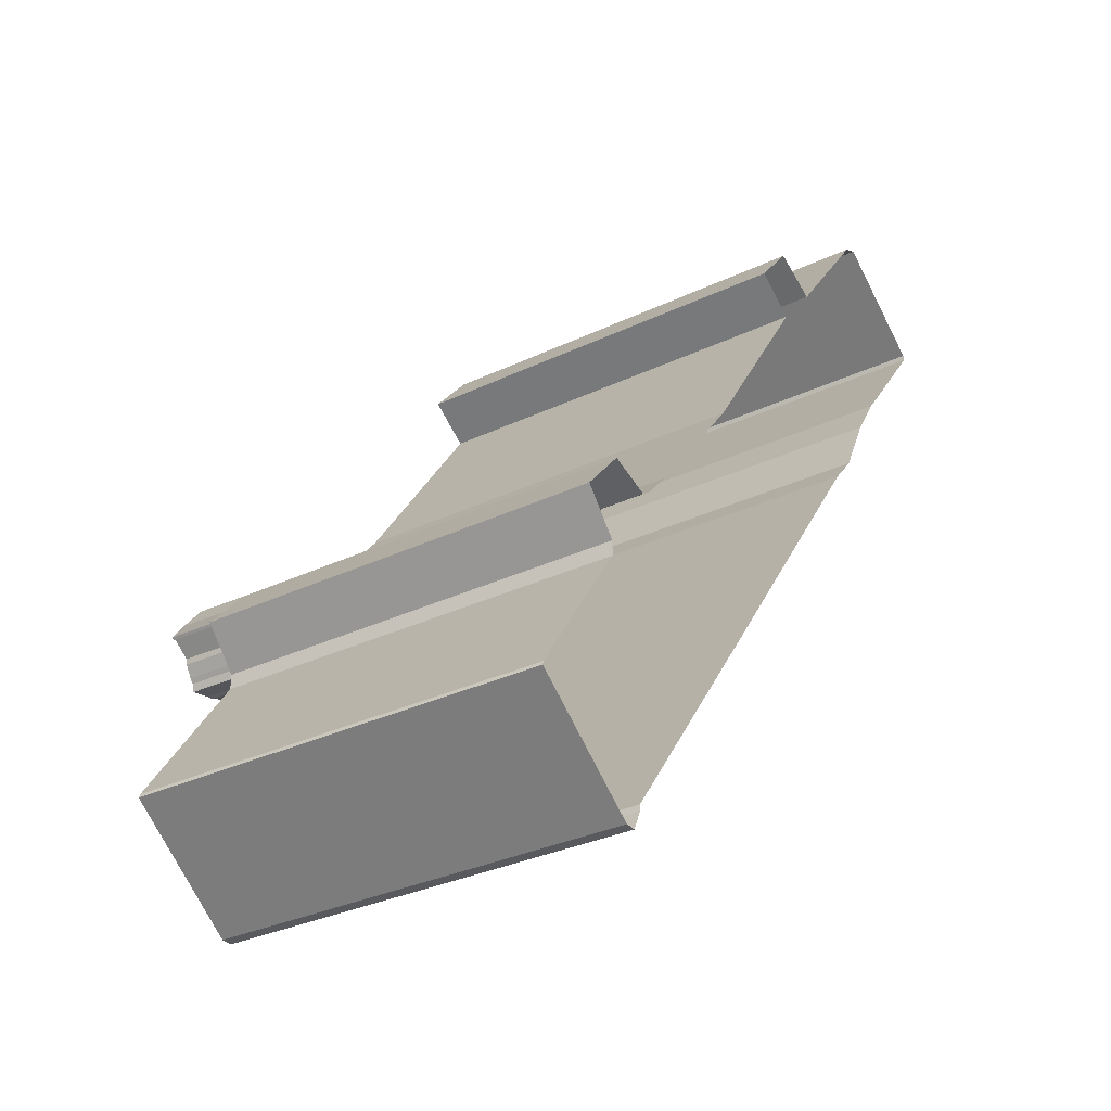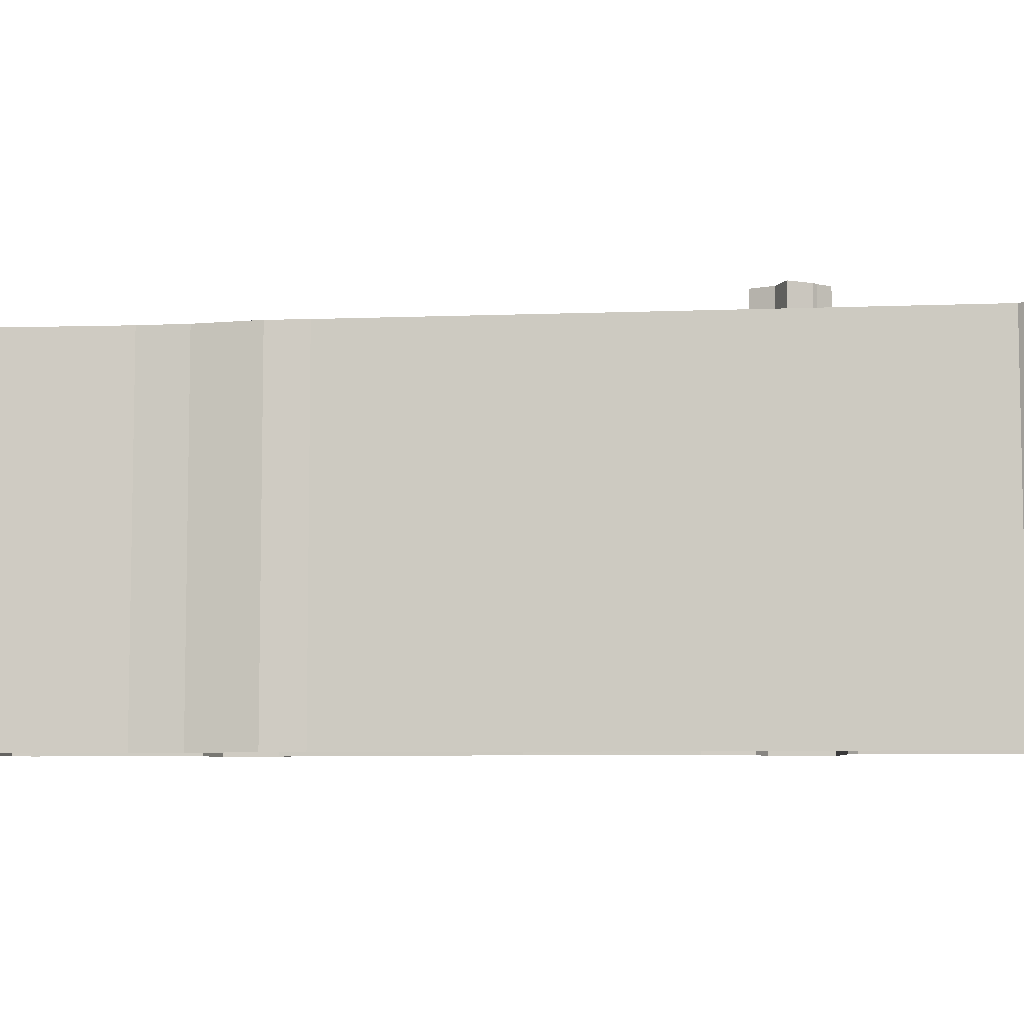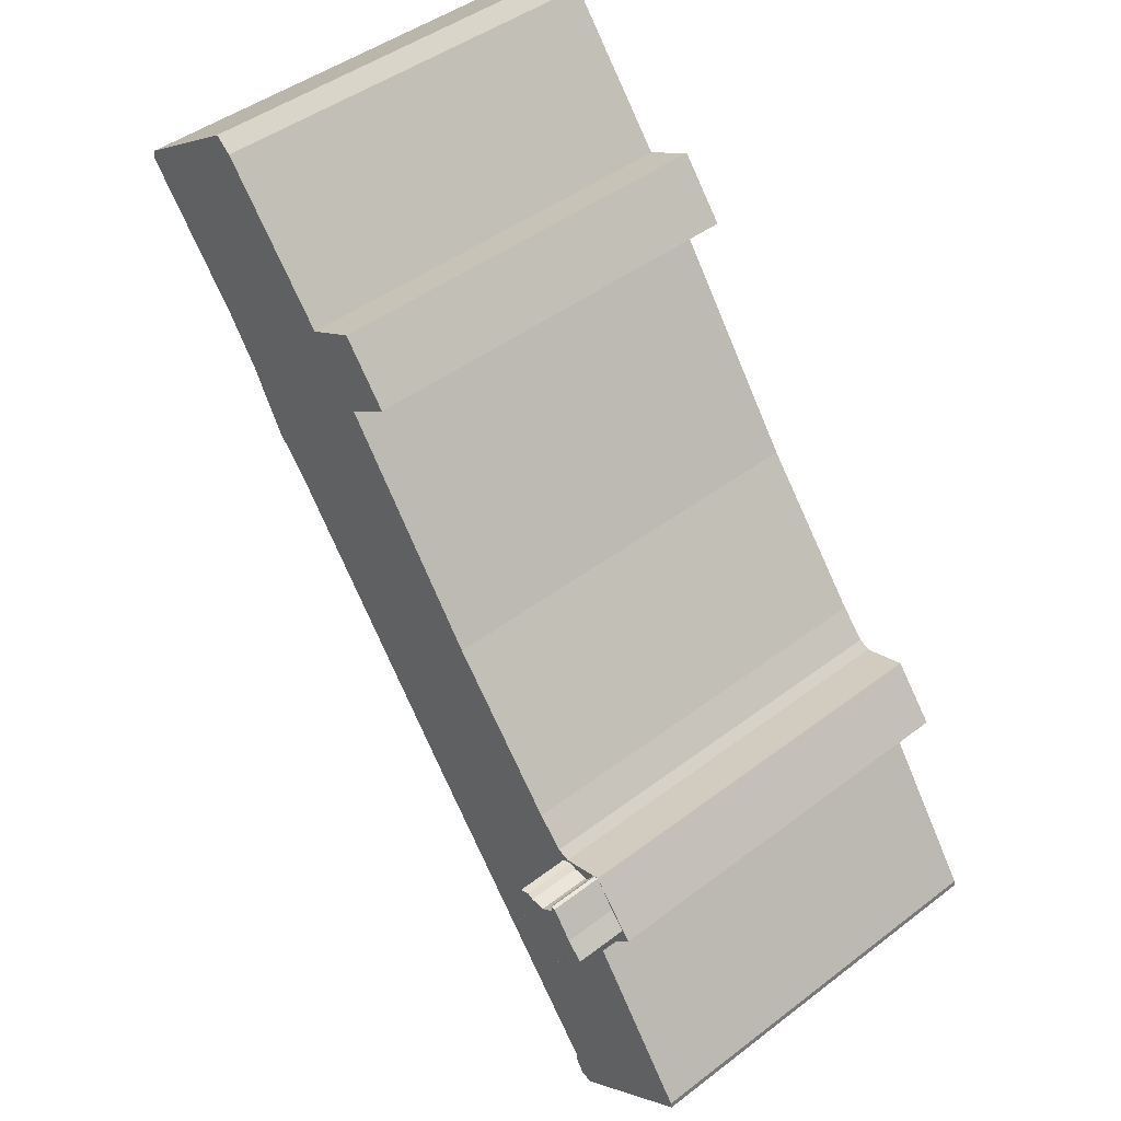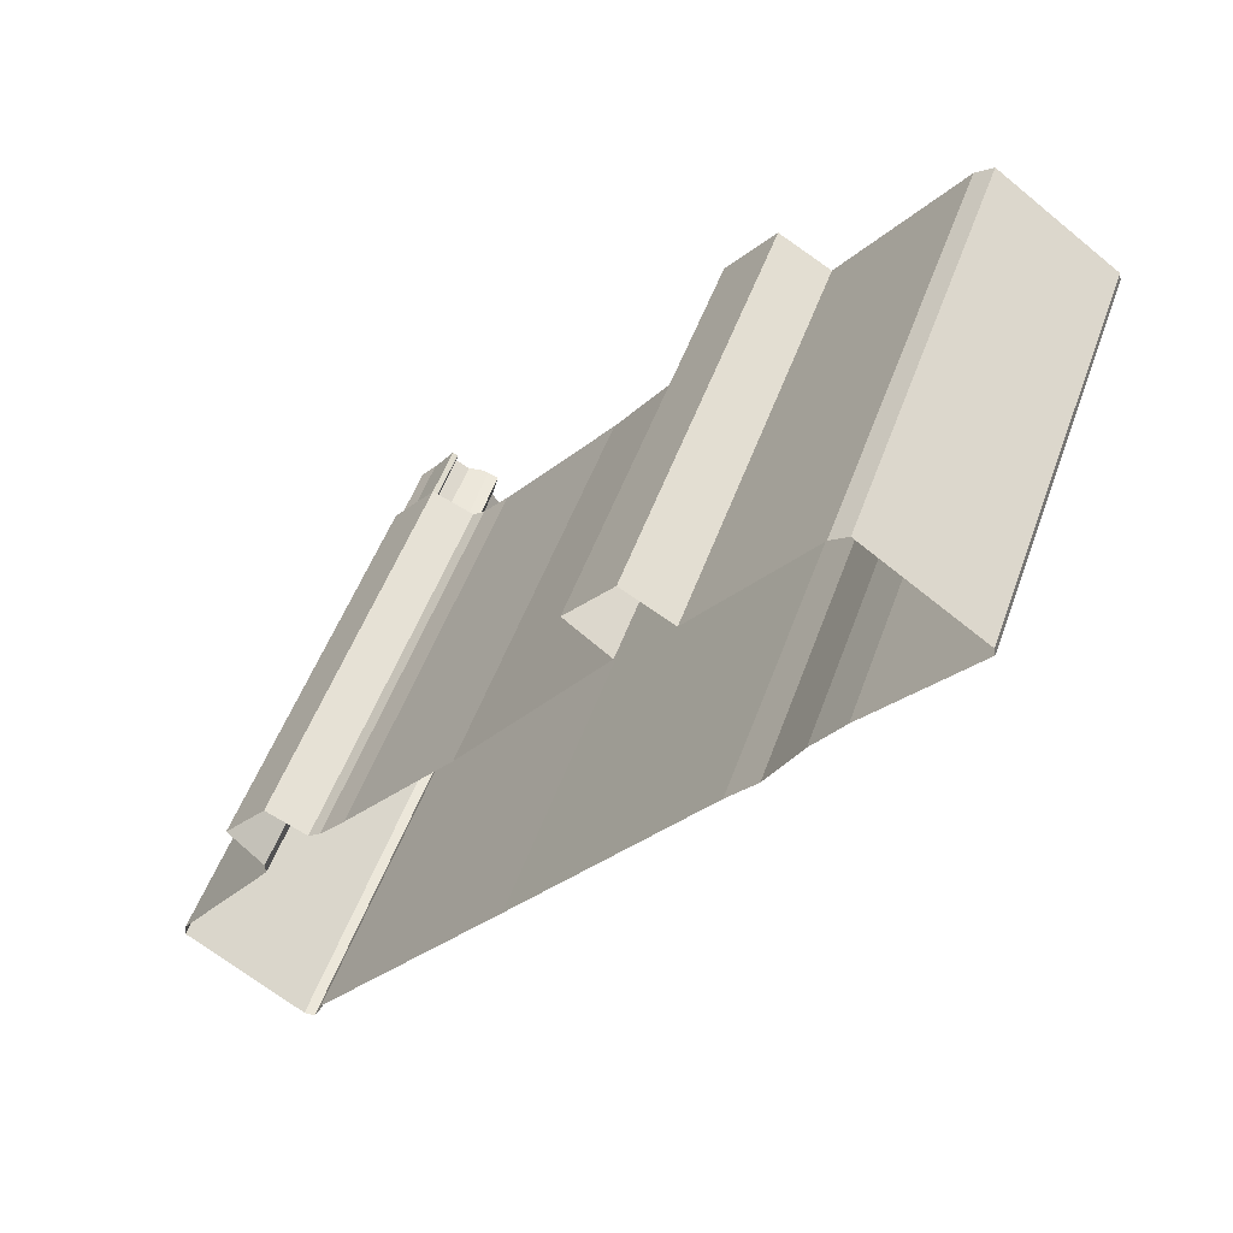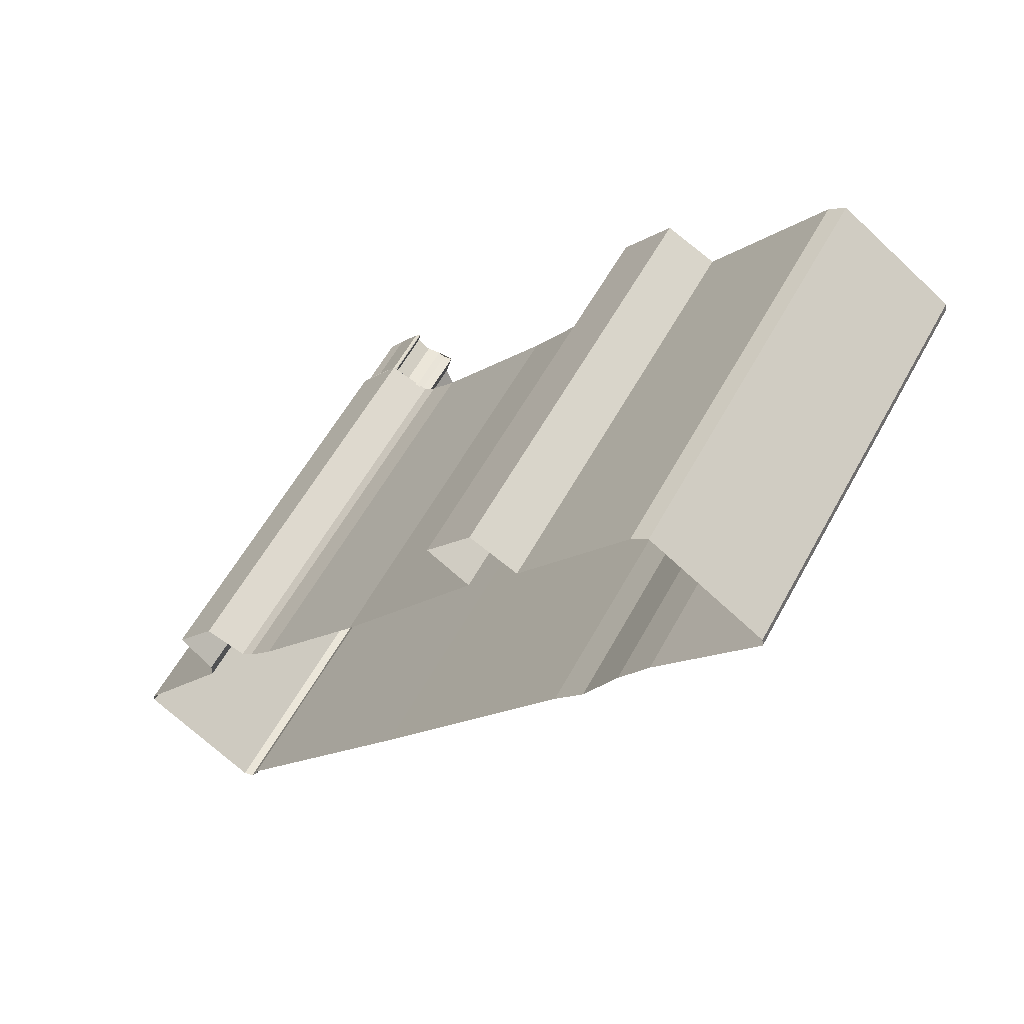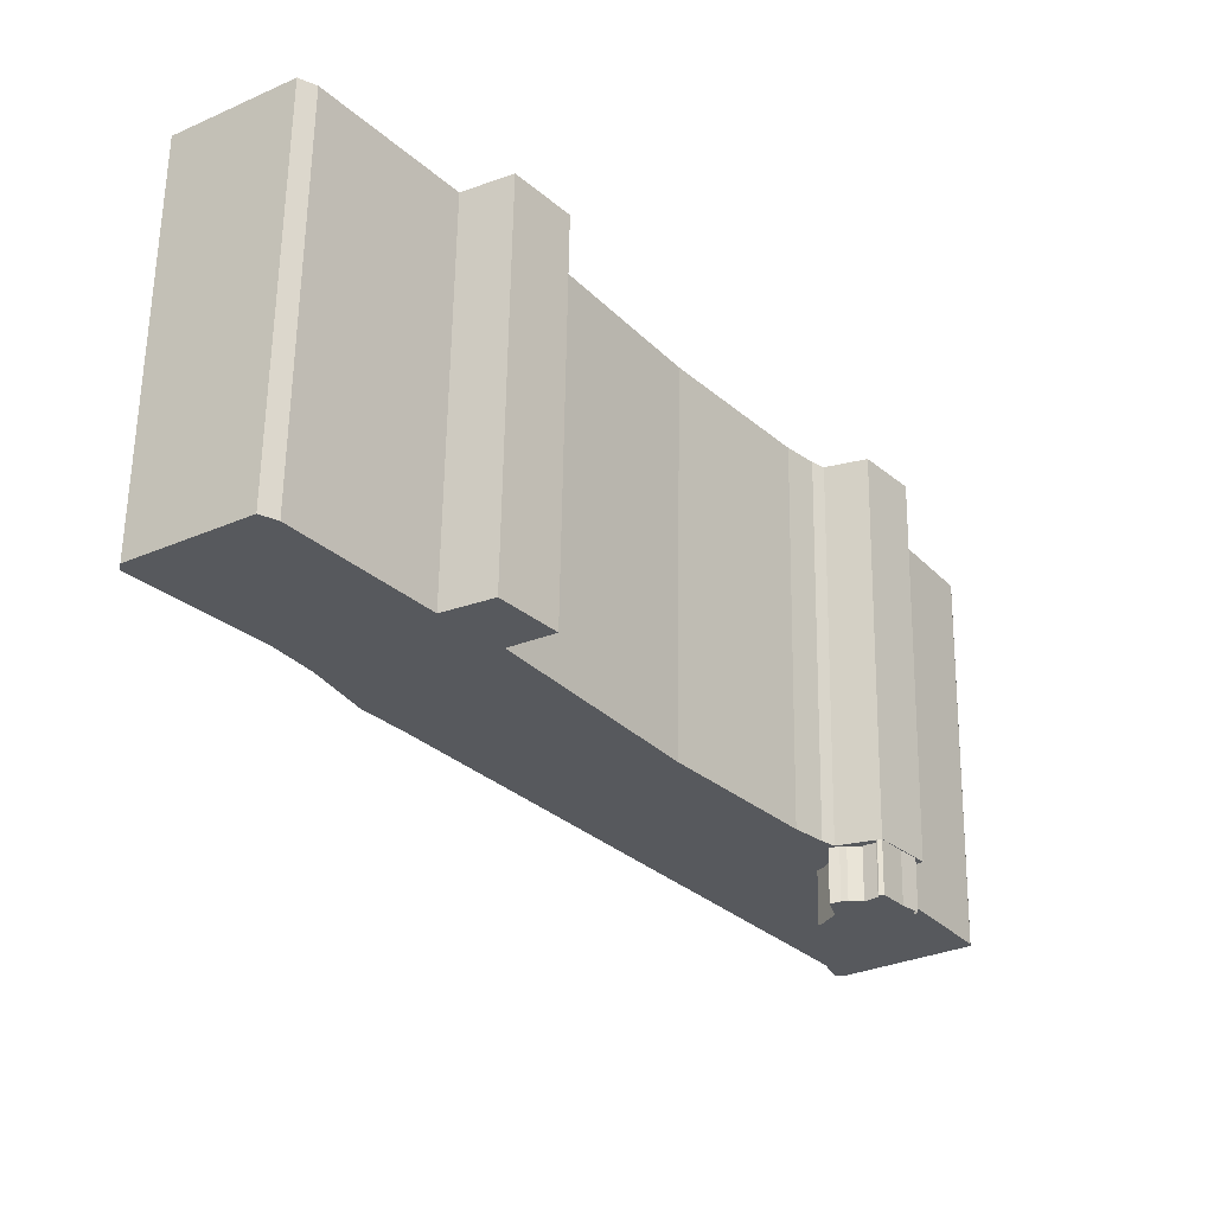
<metadata>
{"format":"obj","ext":"obj","renderer":"f3d","projection":"perspective","resolution":1024,"background":"white","views":[{"elev":-31.7,"azim":123.7,"up":"+Y"},{"elev":-6.8,"azim":-46.4,"up":"+Z"},{"elev":44.6,"azim":48.5,"up":"+Y"},{"elev":50.5,"azim":-160.8,"up":"+Y"},{"elev":56.9,"azim":-151.9,"up":"+Y"},{"elev":61.0,"azim":0.9,"up":"+Y"}]}
</metadata>
<code>
v 3.174e+05 4.155e+06 67.16
v 3.174e+05 4.155e+06 67.16
v 3.174e+05 4.155e+06 67.16
v 3.174e+05 4.155e+06 67.16
v 3.174e+05 4.155e+06 67.16
v 3.174e+05 4.155e+06 67.16
v 3.174e+05 4.155e+06 67.16
v 3.174e+05 4.155e+06 67.16
v 3.175e+05 4.155e+06 67.16
v 3.175e+05 4.155e+06 67.16
v 3.175e+05 4.155e+06 67.16
v 3.175e+05 4.155e+06 67.16
v 3.175e+05 4.155e+06 67.16
v 3.175e+05 4.155e+06 67.16
v 3.175e+05 4.155e+06 67.16
v 3.175e+05 4.155e+06 67.16
v 3.175e+05 4.155e+06 67.16
v 3.175e+05 4.155e+06 67.16
v 3.174e+05 4.155e+06 67.16
v 3.174e+05 4.155e+06 67.16
v 3.174e+05 4.155e+06 67.16
v 3.174e+05 4.155e+06 67.16
v 3.174e+05 4.155e+06 67.16
v 3.174e+05 4.155e+06 67.16
v 3.174e+05 4.155e+06 67.16
v 3.174e+05 4.155e+06 67.16
v 3.174e+05 4.155e+06 67.16
v 3.174e+05 4.155e+06 30
v 3.174e+05 4.155e+06 30
v 3.174e+05 4.155e+06 30
v 3.174e+05 4.155e+06 30
v 3.174e+05 4.155e+06 30
v 3.174e+05 4.155e+06 30
v 3.174e+05 4.155e+06 30
v 3.174e+05 4.155e+06 30
v 3.175e+05 4.155e+06 30
v 3.175e+05 4.155e+06 30
v 3.175e+05 4.155e+06 30
v 3.175e+05 4.155e+06 30
v 3.175e+05 4.155e+06 30
v 3.175e+05 4.155e+06 30
v 3.175e+05 4.155e+06 30
v 3.175e+05 4.155e+06 30
v 3.175e+05 4.155e+06 30
v 3.175e+05 4.155e+06 30
v 3.174e+05 4.155e+06 30
v 3.174e+05 4.155e+06 30
v 3.174e+05 4.155e+06 30
v 3.174e+05 4.155e+06 30
v 3.174e+05 4.155e+06 30
v 3.174e+05 4.155e+06 30
v 3.174e+05 4.155e+06 30
v 3.174e+05 4.155e+06 30
v 3.174e+05 4.155e+06 30
v 3.175e+05 4.155e+06 72
v 3.175e+05 4.155e+06 72
v 3.175e+05 4.155e+06 72
v 3.175e+05 4.155e+06 72
v 3.175e+05 4.155e+06 72
v 3.174e+05 4.155e+06 72
v 3.174e+05 4.155e+06 72
v 3.174e+05 4.155e+06 72
v 3.174e+05 4.155e+06 72
v 3.174e+05 4.155e+06 72
v 3.175e+05 4.155e+06 72
v 3.175e+05 4.155e+06 72
v 3.175e+05 4.155e+06 72
v 3.175e+05 4.155e+06 72
v 3.175e+05 4.155e+06 72
v 3.175e+05 4.155e+06 72
v 3.175e+05 4.155e+06 72
v 3.175e+05 4.155e+06 72
v 3.175e+05 4.155e+06 72
v 3.175e+05 4.155e+06 72
v 3.175e+05 4.155e+06 72
v 3.175e+05 4.155e+06 72
v 3.175e+05 4.155e+06 67.16
v 3.175e+05 4.155e+06 67.16
v 3.175e+05 4.155e+06 67.16
v 3.175e+05 4.155e+06 67.16
v 3.175e+05 4.155e+06 67.16
v 3.174e+05 4.155e+06 67.16
v 3.174e+05 4.155e+06 67.16
v 3.174e+05 4.155e+06 67.16
v 3.174e+05 4.155e+06 67.16
v 3.174e+05 4.155e+06 67.16
v 3.175e+05 4.155e+06 67.16
v 3.175e+05 4.155e+06 67.16
v 3.175e+05 4.155e+06 67.16
v 3.175e+05 4.155e+06 67.16
v 3.175e+05 4.155e+06 67.16
v 3.175e+05 4.155e+06 67.16
v 3.175e+05 4.155e+06 67.16
v 3.175e+05 4.155e+06 67.16
v 3.175e+05 4.155e+06 67.16
v 3.175e+05 4.155e+06 67.16
v 3.175e+05 4.155e+06 67.16
v 3.175e+05 4.155e+06 67.16
f 27 1 2
f 27 2 3
f 27 3 4
f 27 4 5
f 27 5 6
f 27 6 7
f 27 7 8
f 27 8 9
f 9 10 11
f 9 11 12
f 9 12 13
f 9 13 14
f 9 14 15
f 9 15 16
f 16 17 18
f 16 18 19
f 16 19 20
f 16 20 21
f 23 24 25
f 23 25 26
f 26 27 9
f 9 16 21
f 9 21 22
f 9 22 23
f 9 23 26
f 2 1 28
f 2 28 29
f 3 2 29
f 3 29 30
f 4 3 30
f 4 30 31
f 5 4 31
f 5 31 32
f 6 5 32
f 6 32 33
f 7 6 33
f 7 33 34
f 8 7 34
f 8 34 35
f 9 8 35
f 9 35 36
f 10 9 36
f 10 36 37
f 11 10 37
f 11 37 38
f 12 11 38
f 12 38 39
f 13 12 39
f 13 39 40
f 14 13 40
f 14 40 41
f 15 14 41
f 15 41 42
f 16 15 42
f 16 42 43
f 17 16 43
f 17 43 44
f 18 17 44
f 18 44 45
f 19 18 45
f 19 45 46
f 20 19 46
f 20 46 47
f 21 20 47
f 21 47 48
f 22 21 48
f 22 48 49
f 23 22 49
f 23 49 50
f 24 23 50
f 24 50 51
f 25 24 51
f 25 51 52
f 26 25 52
f 26 52 53
f 27 26 53
f 27 53 54
f 1 27 54
f 1 54 28
f 55 56 57
f 59 60 61
f 59 61 62
f 63 64 65
f 63 65 66
f 63 66 67
f 63 67 68
f 63 68 69
f 63 69 70
f 63 70 71
f 63 71 72
f 72 73 74
f 72 74 75
f 75 76 55
f 75 55 57
f 75 57 58
f 75 58 59
f 75 59 62
f 75 62 63
f 75 63 72
f 56 55 77
f 56 77 78
f 57 56 78
f 57 78 79
f 58 57 79
f 58 79 80
f 59 58 80
f 59 80 81
f 60 59 81
f 60 81 82
f 61 60 82
f 61 82 83
f 62 61 83
f 62 83 84
f 63 62 84
f 63 84 85
f 64 63 85
f 64 85 86
f 65 64 86
f 65 86 87
f 66 65 87
f 66 87 88
f 67 66 88
f 67 88 89
f 68 67 89
f 68 89 90
f 69 68 90
f 69 90 91
f 70 69 91
f 70 91 92
f 71 70 92
f 71 92 93
f 72 71 93
f 72 93 94
f 73 72 94
f 73 94 95
f 74 73 95
f 74 95 96
f 75 74 96
f 75 96 97
f 76 75 97
f 76 97 98
f 55 76 98
f 55 98 77

</code>
